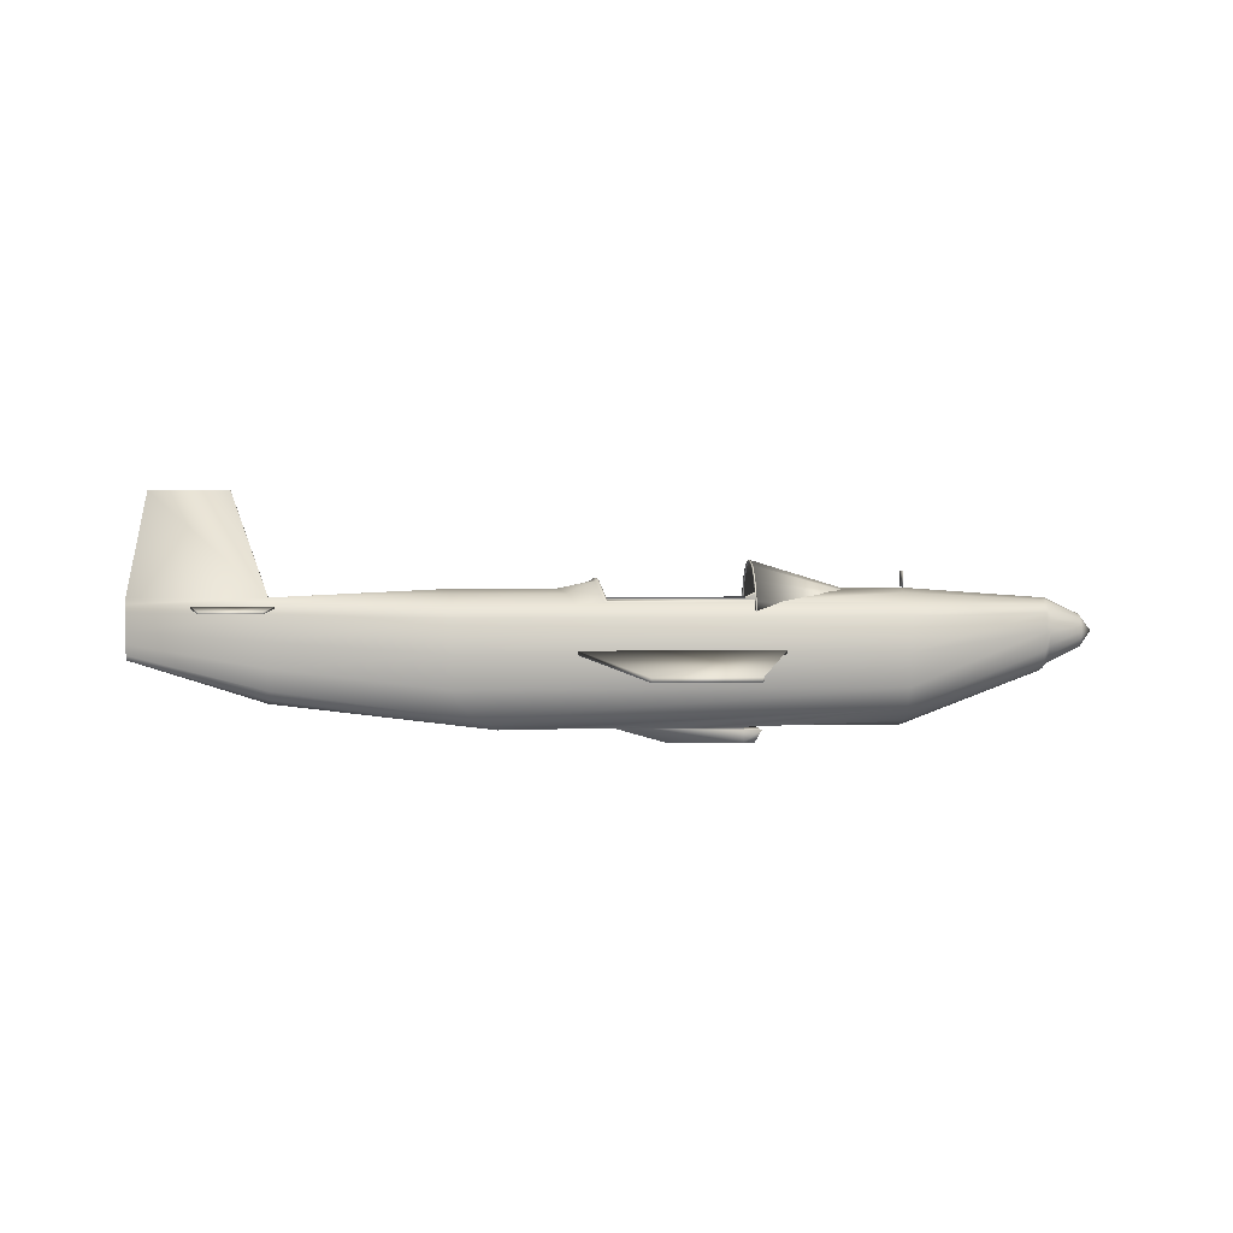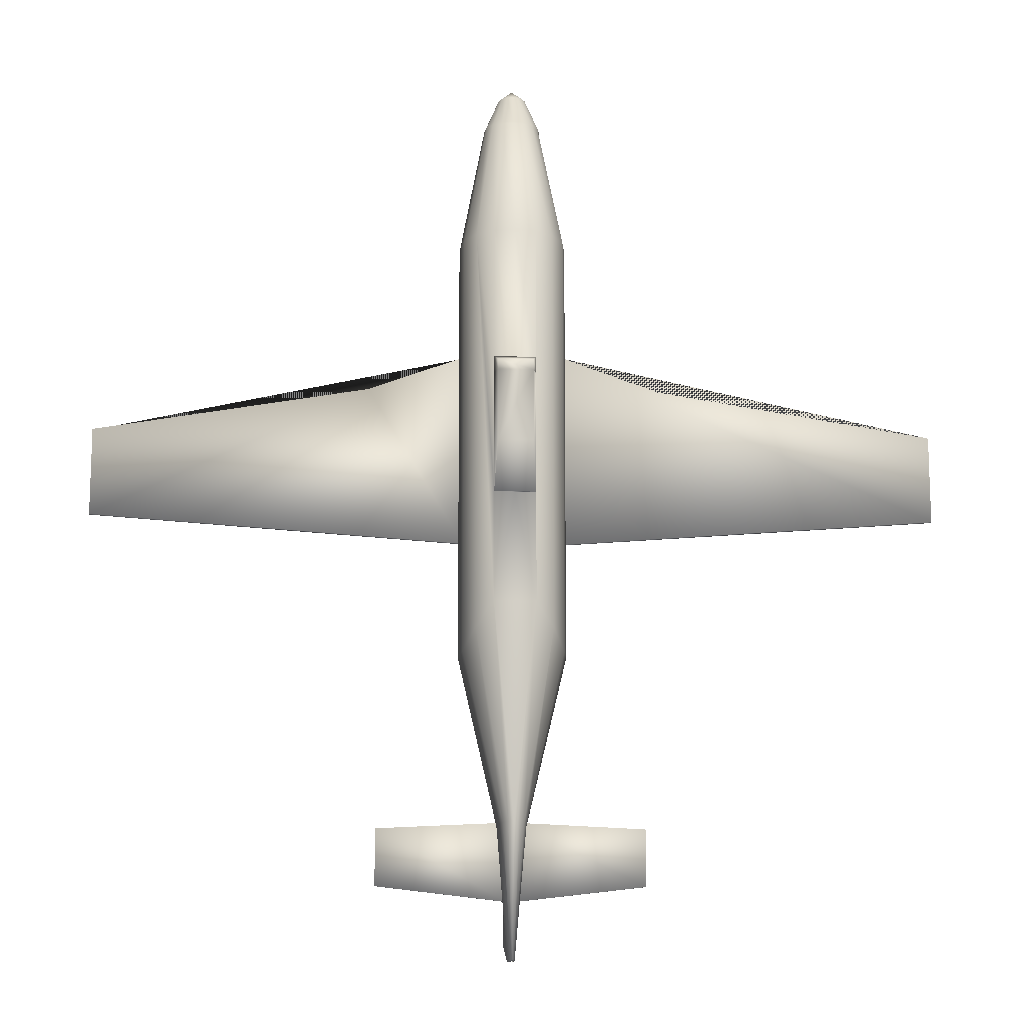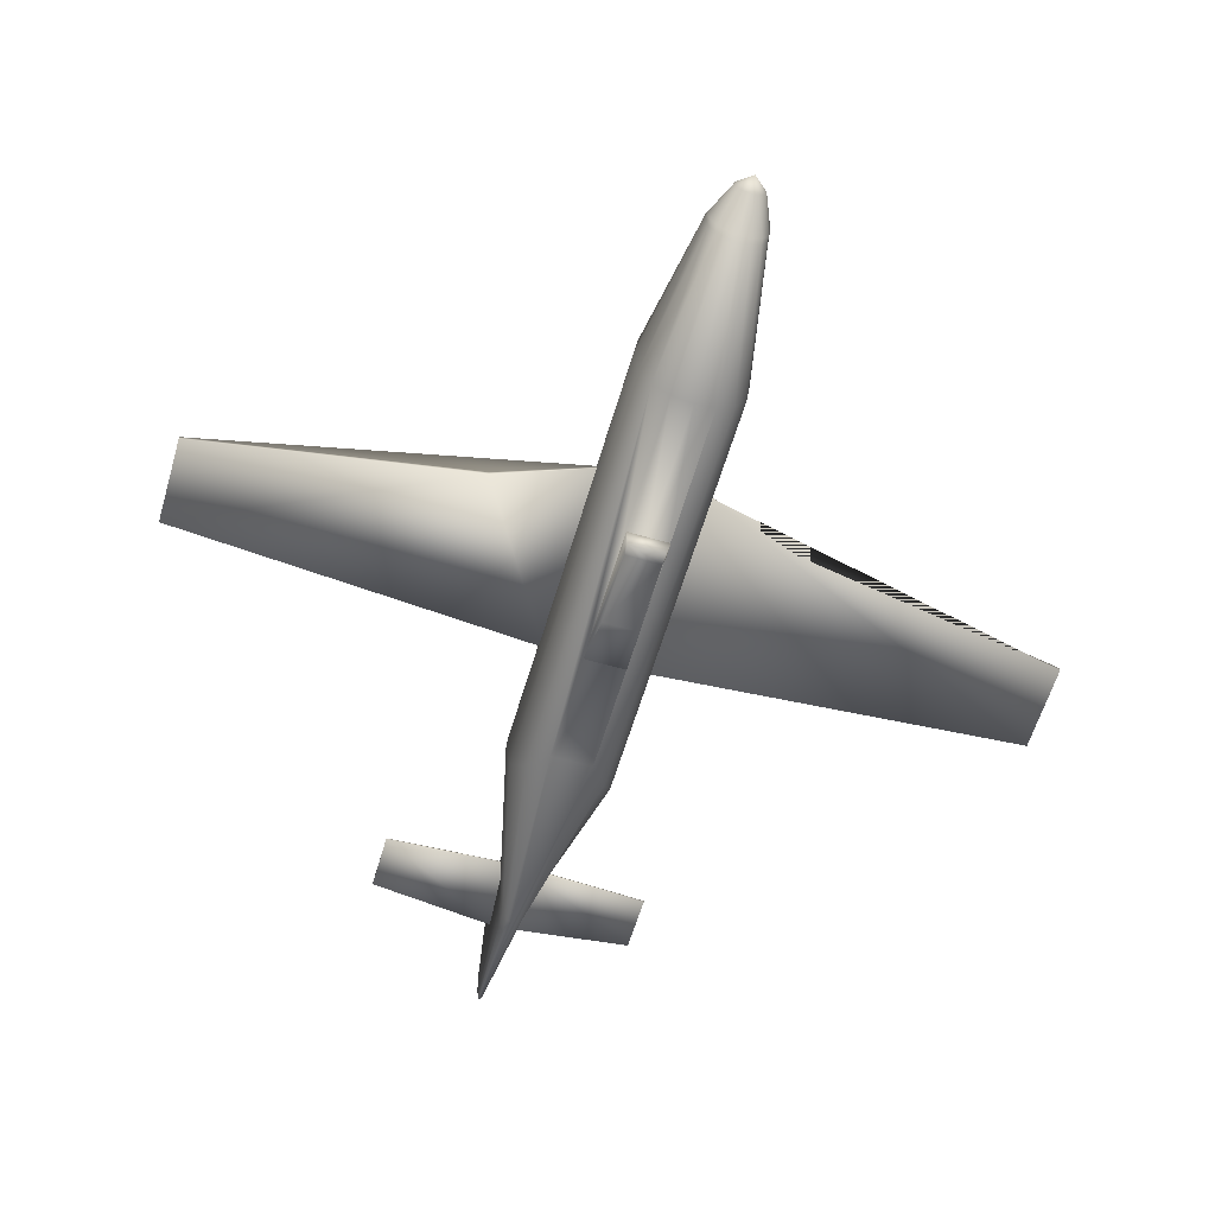
<metadata>
{"format":"obj","ext":"obj","renderer":"f3d","projection":"perspective","resolution":1024,"background":"white","views":[{"elev":2.5,"azim":-95.5,"up":"+Y"},{"elev":-13.0,"azim":-2.6,"up":"+Z"},{"elev":-61.2,"azim":-16.5,"up":"+Y"}]}
</metadata>
<code>
o torus7
v 0.4865 0.2423 0.6897
v -0.4865 0.2423 0.6897
v -0.4494 0.4739 0.6897
v -0.344 0.6702 0.6897
v -0.1862 0.8014 0.6897
v -1.433e-16 0.8474 0.6897
v 0.1862 0.8014 0.6897
v 0.344 0.6702 0.6897
v 0.4494 0.4739 0.6897
v 0.484 0.2423 0.6956
v -0.484 0.2423 0.6956
v -0.4471 0.4727 0.6956
v -0.3422 0.668 0.6956
v -0.1852 0.7985 0.6956
v -1.429e-16 0.8444 0.6956
v 0.1852 0.7985 0.6956
v 0.3422 0.668 0.6956
v 0.4471 0.4727 0.6956
v 0.478 0.2423 0.6981
v -0.478 0.2423 0.6981
v -0.4416 0.4698 0.6981
v -0.338 0.6628 0.6981
v -0.1829 0.7917 0.6981
v -1.418e-16 0.8369 0.6981
v 0.1829 0.7917 0.6981
v 0.338 0.6628 0.6981
v 0.4416 0.4698 0.6981
v 0.472 0.2423 0.6956
v -0.472 0.2423 0.6956
v -0.4361 0.467 0.6956
v -0.3338 0.6575 0.6956
v -0.1806 0.7848 0.6956
v -1.407e-16 0.8295 0.6956
v 0.1806 0.7848 0.6956
v 0.3338 0.6575 0.6956
v 0.4361 0.467 0.6956
v 0.4696 0.2423 0.6897
v -0.4696 0.2423 0.6897
v -0.4338 0.4658 0.6897
v -0.332 0.6553 0.6897
v -0.1797 0.7819 0.6897
v -1.402e-16 0.8264 0.6897
v 0.1797 0.7819 0.6897
v 0.332 0.6553 0.6897
v 0.4338 0.4658 0.6897
v 0.472 0.2423 0.6837
v -0.472 0.2423 0.6837
v -0.4361 0.467 0.6837
v -0.3338 0.6575 0.6837
v -0.1806 0.7848 0.6837
v -1.407e-16 0.8295 0.6837
v 0.1806 0.7848 0.6837
v 0.3338 0.6575 0.6837
v 0.4361 0.467 0.6837
v 0.478 0.2423 0.6812
v -0.478 0.2423 0.6812
v -0.4416 0.4698 0.6812
v -0.338 0.6628 0.6812
v -0.1829 0.7917 0.6812
v -1.418e-16 0.8369 0.6812
v 0.1829 0.7917 0.6812
v 0.338 0.6628 0.6812
v 0.4416 0.4698 0.6812
v 0.484 0.2423 0.6837
v -0.484 0.2423 0.6837
v -0.4471 0.4727 0.6837
v -0.3422 0.668 0.6837
v -0.1852 0.7985 0.6837
v -1.429e-16 0.8444 0.6837
v 0.1852 0.7985 0.6837
v 0.3422 0.668 0.6837
v 0.4471 0.4727 0.6837
g torus7_instruments_2
f 1 64 72 9
f 2 11 12 3
f 2 65 56 47 38 29 20 11
f 3 12 13 4
f 3 66 65 2
f 4 13 14 5
f 4 67 66 3
f 5 14 15 6
f 5 68 67 4
f 6 15 16 7
f 6 69 68 5
f 7 16 17 8
f 7 70 69 6
f 8 17 18 9
f 8 71 70 7
f 9 18 10 1
f 9 72 71 8
f 10 19 28 37 46 55 64 1
f 11 20 21 12
f 12 21 22 13
f 13 22 23 14
f 14 23 24 15
f 15 24 25 16
f 16 25 26 17
f 17 26 27 18
f 18 27 19 10
f 20 29 30 21
f 21 30 31 22
f 22 31 32 23
f 23 32 33 24
f 24 33 34 25
f 25 34 35 26
f 26 35 36 27
f 27 36 28 19
f 29 38 39 30
f 30 39 40 31
f 31 40 41 32
f 32 41 42 33
f 33 42 43 34
f 34 43 44 35
f 35 44 45 36
f 36 45 37 28
f 38 47 48 39
f 39 48 49 40
f 40 49 50 41
f 41 50 51 42
f 42 51 52 43
f 43 52 53 44
f 44 53 54 45
f 45 54 46 37
f 47 56 57 48
f 48 57 58 49
f 49 58 59 50
f 50 59 60 51
f 51 60 61 52
f 52 61 62 53
f 53 62 63 54
f 54 63 55 46
f 56 65 66 57
f 57 66 67 58
f 58 67 68 59
f 59 68 69 60
f 60 69 70 61
f 61 70 71 62
f 62 71 72 63
f 63 72 64 55
o cube7
v -0.07673 0.5833 2.149
v -0.07673 0.7368 2.149
v 0.07673 0.7368 2.149
v 0.07673 0.5833 2.149
v -0.07673 0.5833 2.146
v -0.07673 0.7368 2.146
v 0.07673 0.7368 2.146
v 0.07673 0.5833 2.146
g cube7_aim_1
f 73 76 75 74
f 78 79 80 77
g cube7_instruments_2
f 73 77 80 76
f 74 78 77 73
f 75 79 78 74
f 76 80 79 75
o cone6
v 0.484 0.2366 0.6808
v -0.484 0.2366 0.6808
v -0.4472 0.47 0.6808
v -0.3422 0.6679 0.6808
v -0.1852 0.8001 0.6808
v -1.351e-16 0.8466 0.6808
v 0.1852 0.8001 0.6808
v 0.3422 0.6679 0.6808
v 0.4472 0.47 0.6808
v 0.242 0.2366 1.681
v -0.242 0.2366 1.681
v -0.2236 0.3533 1.681
v -0.1711 0.4522 1.681
v -0.09261 0.5183 1.681
v -9.06e-17 0.5416 1.681
v 0.09261 0.5183 1.681
v 0.1711 0.4522 1.681
v 0.2236 0.3533 1.681
v 0.1558 0.2566 1.514
v -0.1558 0.2566 1.514
v -0.144 0.3318 1.514
v -0.1102 0.3955 1.514
v -0.05964 0.4381 1.514
v -1.271e-16 0.4531 1.514
v 0.05964 0.4381 1.514
v 0.1102 0.3955 1.514
v 0.144 0.3318 1.514
v 0.3131 0.2366 1.027
v -0.3131 0.2366 1.027
g cone6_windscreen
f 82 91 92 83
f 83 92 93 84
f 84 93 94 85
f 85 94 95 86
f 86 95 96 87
f 87 96 97 88
f 88 97 98 89
f 89 98 90 81
f 91 90 98 97 96 95 94 93 92
g cone6_windscreen_2
f 81 99 107 89
f 83 101 100 82
f 84 102 101 83
f 85 103 102 84
f 86 104 103 85
f 87 105 104 86
f 88 106 105 87
f 89 107 106 88
f 90 91 82 109 108 81
f 99 108 109 100
f 100 101 102 103 104 105 106 107 99
f 100 109 82
f 108 99 81
o cube5
v -0.1779 0.4463 1.193
v -0.1779 0.5574 1.193
v 0.177 0.5574 1.193
v 0.177 0.4463 1.193
v -0.2362 0.3816 0.7977
v -0.2362 0.6378 0.7977
v 0.2353 0.6378 0.7977
v 0.2353 0.3816 0.7977
v -0.2244 0.388 0.7834
v -0.2244 0.6314 0.7834
v 0.2235 0.6314 0.7834
v 0.2235 0.388 0.7834
v -0.2096 0.3961 0.7834
v -0.2096 0.6233 0.7834
v 0.2087 0.6233 0.7834
v 0.2087 0.3961 0.7834
v -0.1992 0.4017 0.7958
v -0.1992 0.6177 0.7958
v 0.1982 0.6177 0.7958
v 0.1982 0.4017 0.7958
g cube5_instruments
f 127 128 129 126
g cube5_instruments_2
f 110 113 112 111
f 110 114 117 113
f 111 115 114 110
f 112 116 115 111
f 113 117 116 112
f 114 118 121 117
f 115 119 118 114
f 116 120 119 115
f 117 121 120 116
f 118 122 125 121
f 119 123 122 118
f 120 124 123 119
f 121 125 124 120
f 122 126 129 125
f 123 127 126 122
f 124 128 127 123
f 125 129 128 124
o cube4
v 0.529 -0.02 0.9821
v 0.529 0.02 0.9821
v 4.299 0.02 0.1752
v 4.299 -0.02 0.1752
v 0.529 -0.02 -0.9821
v 0.529 0.02 -0.9821
v 4.299 0.02 -0.7102
v 4.299 -0.02 -0.7102
v 1.506 -0.02 0.6319
v 1.506 0.02 0.6319
v -0.499 -0.02 0.9821
v -0.499 0.02 0.9821
v -4.269 0.02 0.1752
v -4.269 -0.02 0.1752
v -0.499 -0.02 -0.9821
v -0.499 0.02 -0.9821
v -4.269 0.02 -0.7102
v -4.269 -0.02 -0.7102
v -1.476 -0.02 0.6319
v -1.476 0.02 0.6319
g cube4_wings
f 130 134 137 133 138
f 130 138 139 131
f 131 135 134 130
f 132 139 138 133
f 133 137 136 132
f 135 136 137 134
f 139 132 136 135 131
f 140 144 145 141
f 141 145 146 142 149
f 141 149 148 140
f 142 146 147 143
f 143 148 149 142
f 144 147 146 145
f 148 143 147 144 140
o cube2
v 0.0442 0.4043 -3.753
v 0.0442 0.4243 -3.753
v 1.364 0.4243 -3.815
v 1.364 0.4043 -3.815
v 0.0442 0.4043 -4.541
v 0.0442 0.4243 -4.541
v 1.364 0.4243 -4.388
v 1.364 0.4043 -4.388
v -0.03406 0.4043 -3.753
v -0.03406 0.4243 -3.753
v -1.354 0.4243 -3.815
v -1.354 0.4043 -3.815
v -0.03406 0.4043 -4.541
v -0.03406 0.4243 -4.541
v -1.354 0.4243 -4.388
v -1.354 0.4043 -4.388
g cube2_pitch
f 150 153 152 151
f 150 154 157 153
f 151 155 154 150
f 152 156 155 151
f 153 157 156 152
f 155 156 157 154
f 158 162 163 159
f 159 160 161 158
f 159 163 164 160
f 160 164 165 161
f 161 165 162 158
f 162 165 164 163
o cylinder1
v 0.5462 -0.006347 2.134
v 0.5046 -0.3385 2.134
v 0.3862 -0.546 2.134
v 0.209 -0.6774 2.134
v -6.389e-06 -0.7299 2.134
v -0.209 -0.6774 2.134
v -0.3862 -0.546 2.134
v -0.5046 -0.3385 2.134
v -0.5462 -0.006347 2.134
v -0.5046 0.3258 2.134
v -0.3862 0.458 2.134
v -0.209 0.5388 2.134
v -6.389e-06 0.579 2.134
v 0.209 0.5388 2.134
v 0.3862 0.458 2.134
v 0.5046 0.3258 2.134
v 0.5462 -0.006347 -2.138
v 0.5046 -0.3385 -2.138
v 0.3862 -0.6201 -1.942
v 0.209 -0.7206 -1.702
v -0.209 -0.7342 -1.702
v -0.3862 -0.6201 -1.942
v -0.5046 -0.3385 -2.138
v -0.5462 -0.006347 -2.138
v -0.5046 0.3258 -2.138
v -0.3862 0.458 -2.138
v -0.209 0.5388 -2.138
v -6.389e-06 0.579 -2.138
v 0.209 0.5388 -2.138
v 0.3862 0.458 -2.138
v 0.5046 0.3258 -2.138
v 0.209 -0.721 0.6119
v 0.209 -0.721 -0.6014
v -6.389e-06 -0.721 0.6119
v -6.389e-06 -0.721 -0.6014
v -0.209 -0.721 0.6119
v -0.209 -0.721 -0.6014
v -6.389e-06 -0.7295 -0.6014
v 0.209 -0.7295 -0.6014
v 0.1764 -0.872 0.6119
v -0.1764 -0.872 0.6119
v -0.209 -0.7295 -0.6014
v 0.1764 -0.872 -0.1063
v -0.1764 -0.872 -0.1063
v 0.209 -0.752 0.6119
v -6.389e-06 -0.752 0.6119
v -0.209 -0.752 0.6119
v 0.1764 -0.872 0.7183
v 0.209 -0.752 0.7804
v -6.389e-06 -0.752 0.7804
v -0.209 -0.752 0.7804
v -0.1764 -0.872 0.7183
v 0.1481 0.09402 -3.824
v 0.1368 -0.1545 -3.824
v 0.1047 -0.3652 -3.824
v 0.05667 -0.4404 -3.824
v -6.389e-06 -0.4898 -3.824
v -0.05669 -0.4506 -3.824
v -0.1047 -0.3652 -3.824
v -0.1368 -0.1545 -3.824
v -0.1481 0.09402 -3.824
v -0.1368 0.3425 -3.824
v -0.1047 0.4415 -3.824
v -0.02514 0.5023 -3.824
v -6.389e-06 0.5023 -3.824
v 0.0244 0.5023 -3.824
v 0.1047 0.4415 -3.824
v 0.1368 0.3425 -3.824
v 0.2721 -0.01083 3.488
v 0.2945 0.1671 3.488
v 0.2721 0.345 3.488
v 0.2083 0.4158 3.488
v 0.1127 0.4591 3.488
v -6.389e-06 0.4806 3.488
v -0.1127 0.4591 3.488
v -0.2083 0.4158 3.488
v -0.2721 0.345 3.488
v -0.2946 0.1671 3.488
v -0.2721 -0.01083 3.488
v -0.2083 -0.122 3.488
v -0.1127 -0.1923 3.488
v -6.389e-06 -0.2205 3.488
v 0.1127 -0.1923 3.488
v 0.2083 -0.122 3.488
v 0.03258 0.1951 -5.131
v 0.0301 0.07077 -5.131
v 0.02303 -0.02888 -5.131
v 0.01246 -0.05724 -5.131
v -6.389e-06 -0.07412 -5.131
v -0.01248 -0.06447 -5.131
v -0.02305 -0.02888 -5.131
v -0.03011 0.07077 -5.131
v -0.03259 0.1951 -5.131
v -0.03011 0.372 -5.131
v -0.02305 0.4425 -5.131
v -0.02514 0.5023 -5.131
v 0.0244 0.5023 -5.131
v 0.02303 0.4425 -5.131
v 0.0301 0.372 -5.131
v -6.389e-06 1.496 -4.923
v -0.02514 1.496 -4.923
v -0.02514 1.496 -4.163
v -6.389e-06 1.496 -4.163
v 0.0244 1.496 -4.163
v 0.0244 1.496 -4.923
v 0.2942 0.1579 3.529
v 0.2721 0.034 3.529
v 0.209 -0.07107 3.529
v 0.1147 -0.1413 3.529
v 0.003463 -0.1659 3.529
v -0.1078 -0.1413 3.529
v -0.2021 -0.07107 3.529
v -0.2651 0.034 3.529
v -0.2873 0.1579 3.529
v -0.2651 0.2819 3.529
v -0.2021 0.387 3.529
v -0.1078 0.4572 3.529
v 0.003463 0.4818 3.529
v 0.1147 0.4572 3.529
v 0.209 0.387 3.529
v 0.2721 0.2819 3.529
v 0.003463 0.1579 3.989
v 0.1488 0.1579 3.867
v 0.1378 0.09597 3.867
v 0.1062 0.04344 3.867
v 0.05909 0.008335 3.867
v 0.003463 -0.003992 3.867
v -0.05217 0.008335 3.867
v -0.09932 0.04344 3.867
v -0.1308 0.09597 3.867
v -0.1419 0.1579 3.867
v -0.1308 0.2199 3.867
v -0.09932 0.2724 3.867
v -0.05217 0.3076 3.867
v 0.003463 0.3199 3.867
v 0.05909 0.3076 3.867
v 0.1062 0.2724 3.867
v 0.1378 0.2199 3.867
v -0.3862 0.458 0.71
v -0.3862 0.458 -0.7138
v -0.1879 0.5417 0.8595
v -0.209 0.6526 -0.7916
v -6.389e-06 0.579 0.8595
v -6.389e-06 0.6526 -0.7916
v 0.1879 0.5417 0.8595
v 0.209 0.6526 -0.7916
v 0.3862 0.458 0.71
v 0.3862 0.458 -0.7138
v -0.1244 0.1591 0.8595
v -0.1244 0.1591 -0.7916
v -6.389e-06 0.1591 0.8595
v -6.389e-06 0.1591 -0.7916
v 0.1244 0.1591 0.8595
v 0.1244 0.1591 -0.7916
v 0.2716 0.1591 0.71
v 0.2716 0.1591 -0.7138
v -0.2716 0.1591 -0.7138
v -0.2716 0.1591 0.71
v -0.1879 0.4631 0.8511
v -6.389e-06 0.4631 0.8511
v 0.1879 0.4631 0.8511
v -6.389e-06 0.5417 0.8553
v -0.209 0.5388 -1.052
v -6.389e-06 0.579 -1.132
v 0.209 0.5388 -1.052
v 0.3862 0.458 -1.004
v -0.3862 0.458 -1.004
v -0.3673 0.4644 0.7007
v -0.3673 0.4646 -0.7006
v -0.205 0.6537 -0.7716
v -6.389e-06 0.6526 -0.7716
v 0.205 0.6537 -0.7716
v 0.3672 0.4644 0.7007
v 0.3673 0.4646 -0.7006
v -0.1173 0.1607 0.8394
v -0.1204 0.1601 -0.7716
v -6.389e-06 0.1586 0.8395
v -6.389e-06 0.1591 -0.7716
v 0.1173 0.1607 0.8394
v 0.1204 0.1601 -0.7716
v 0.2526 0.1655 0.7007
v 0.2526 0.1657 -0.7006
v -0.2527 0.1657 -0.7006
v -0.2526 0.1655 0.7007
v -0.1808 0.4646 0.8311
v -6.389e-06 0.4625 0.8311
v 0.1807 0.4646 0.8311
v -0.1754 0.545 0.8442
v 0.1754 0.545 0.8442
v -0.3779 0.4769 0.7093
v -0.3817 0.4756 -0.7057
v -0.2168 0.6728 -0.7719
v -6.389e-06 0.6726 -0.7756
v 0.2168 0.6728 -0.7719
v 0.3779 0.4769 0.7093
v 0.3817 0.4756 -0.7057
v -0.3589 0.4833 0.7
v -0.3628 0.4821 -0.6925
v -0.2128 0.6738 -0.7634
v -6.389e-06 0.6726 -0.7671
v 0.2128 0.6738 -0.7634
v 0.3589 0.4833 0.7
v 0.3628 0.4821 -0.6925
v -0.1947 0.5604 0.8581
v -0.1822 0.5637 0.8428
v 0.1822 0.5637 0.8428
v 0.1947 0.5604 0.8581
g cylinder1_body
f 166 182 196 181
f 166 235 234 167
f 167 183 182 166
f 167 234 249 168
f 168 184 183 167
f 168 249 248 169
f 169 197 198 185 184 168
f 169 248 247 170
f 170 199 197 169
f 170 247 246 171
f 171 201 199 170
f 171 246 245 172
f 172 187 186 202 201 171
f 172 245 244 173
f 173 188 187 172
f 173 244 243 174
f 174 189 188 173
f 174 243 242 175
f 175 190 189 174
f 175 242 241 176
f 176 241 240 177
f 176 304 305 332 191 190 175
f 177 240 239 178
f 177 306 304 176
f 178 239 238 179
f 178 308 306 177
f 179 238 237 180
f 179 310 308 178
f 180 237 236 181
f 180 312 310 179
f 181 196 195 331 313 312 180
f 181 236 235 166
f 182 218 233 196
f 183 219 218 182
f 184 220 219 183
f 185 200 186 222
f 185 221 220 184
f 186 200 202
f 187 224 223 186
f 188 225 224 187
f 189 226 225 188
f 190 227 226 189
f 191 228 227 190
f 191 332 328 192
f 192 229 228 191
f 192 328 329 193
f 193 230 229 192
f 193 329 330 194
f 194 231 230 193
f 194 330 331 195
f 195 232 231 194
f 196 233 232 195
f 197 210 205 208 204 198
f 198 200 185
f 198 204 203 200
f 199 211 210 197
f 200 203 207 202
f 201 212 211 199
f 202 207 209 206 212 201
f 204 208 209 207 203
f 205 213 217 206 209 208
f 206 217 216 212
f 210 214 213 205
f 211 215 214 210
f 212 216 215 211
f 214 215 216 217 213
f 218 250 264 233
f 219 251 250 218
f 220 252 251 219
f 221 185 222
f 221 253 252 220
f 222 186 223
f 222 254 253 221
f 223 255 254 222
f 224 256 255 223
f 225 257 256 224
f 226 258 257 225
f 227 259 258 226
f 228 260 259 227
f 229 261 260 228
f 229 267 266 261
f 230 268 267 229
f 231 269 268 230
f 232 263 262 231
f 233 264 263 232
f 234 272 273 249
f 235 271 272 234
f 236 286 271 235
f 237 285 286 236
f 238 284 285 237
f 239 283 284 238
f 240 282 283 239
f 241 281 282 240
f 242 280 281 241
f 243 279 280 242
f 244 278 279 243
f 245 277 278 244
f 246 276 277 245
f 247 275 276 246
f 248 274 275 247
f 249 273 274 248
f 251 252 253 254 255 256 257 258 259 260 261 266 265 270 262 263 264 250
f 262 270 269 231
f 266 267 268 269 270 265
f 271 288 289 272
f 272 289 290 273
f 273 290 291 274
f 274 291 292 275
f 275 292 293 276
f 276 293 294 277
f 277 294 295 278
f 278 295 296 279
f 279 296 297 280
f 280 297 298 281
f 281 298 299 282
f 282 299 300 283
f 283 300 301 284
f 284 301 302 285
f 285 302 303 286
f 286 303 288 271
f 287 289 288
f 287 290 289
f 287 291 290
f 287 292 291
f 287 293 292
f 287 294 293
f 287 295 294
f 287 296 295
f 287 297 296
f 287 298 297
f 287 299 298
f 287 300 299
f 287 301 300
f 287 302 301
f 287 303 302
f 288 303 287
f 305 307 328 332
f 306 327 325 324
f 307 309 329 328
f 308 310 327
f 309 311 330 329
f 311 313 331 330
f 326 325 327 310
f 327 306 308
g cylinder1_instruments_2
f 304 355 356 305
f 305 356 357 307
f 306 369 355 304
f 307 357 358 309
f 309 358 359 311
f 310 372 371 354
f 311 359 361 313
f 312 360 372 310
f 313 361 360 312
f 315 317 343 341
f 317 319 345 343
f 319 321 347 345
f 320 346 347 321
f 322 348 349 323
f 333 362 370 353
f 334 363 362 333
f 335 336 365 364
f 336 337 366 365
f 337 339 368 366
f 338 339 347 346
f 338 367 368 339
f 339 337 345 347
f 341 343 336 335
f 341 348 322 315
f 343 345 337 336
f 348 341 335 334
f 349 348 334 333
f 353 370 369 306
f 354 371 367 338
f 355 369 370 362
f 360 361 368 367
f 361 359 366 368
f 362 363 356 355
f 363 364 357 356
f 364 363 334 335
f 364 365 358 357
f 365 366 359 358
f 367 371 372 360
g cylinder1_z1-internal
f 310 354 352 326
f 314 316 317 315
f 314 340 342 316
f 315 322 323 314
f 316 318 319 317
f 316 342 344 318
f 318 320 321 319
f 318 344 346 320
f 323 349 340 314
f 324 325 351 350
f 324 350 353 306
f 325 326 352 351
f 333 353 350 340 349
f 346 344 352 354 338
f 350 351 342 340
f 351 352 344 342

</code>
